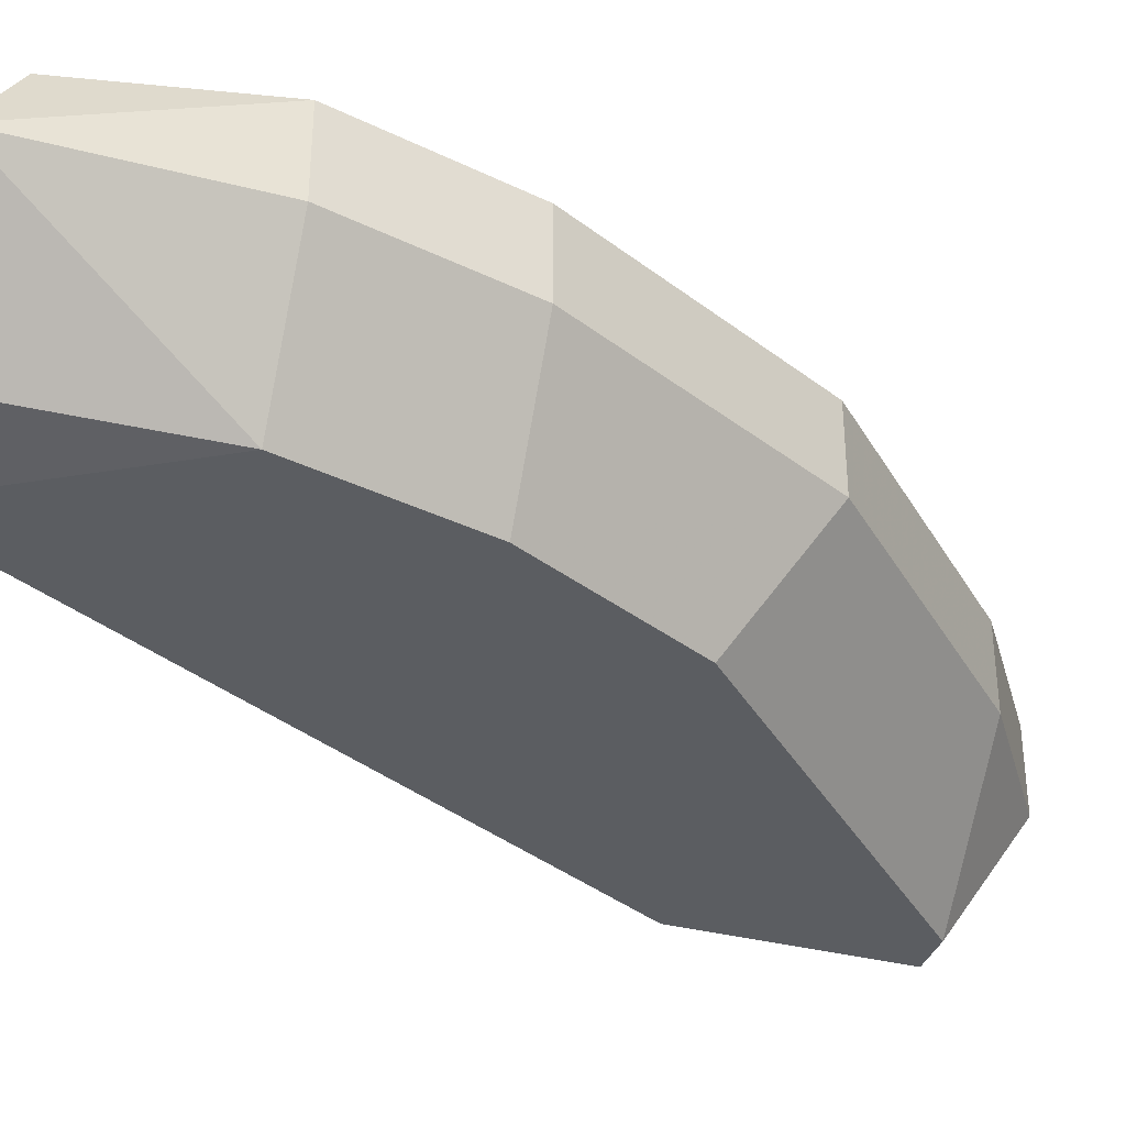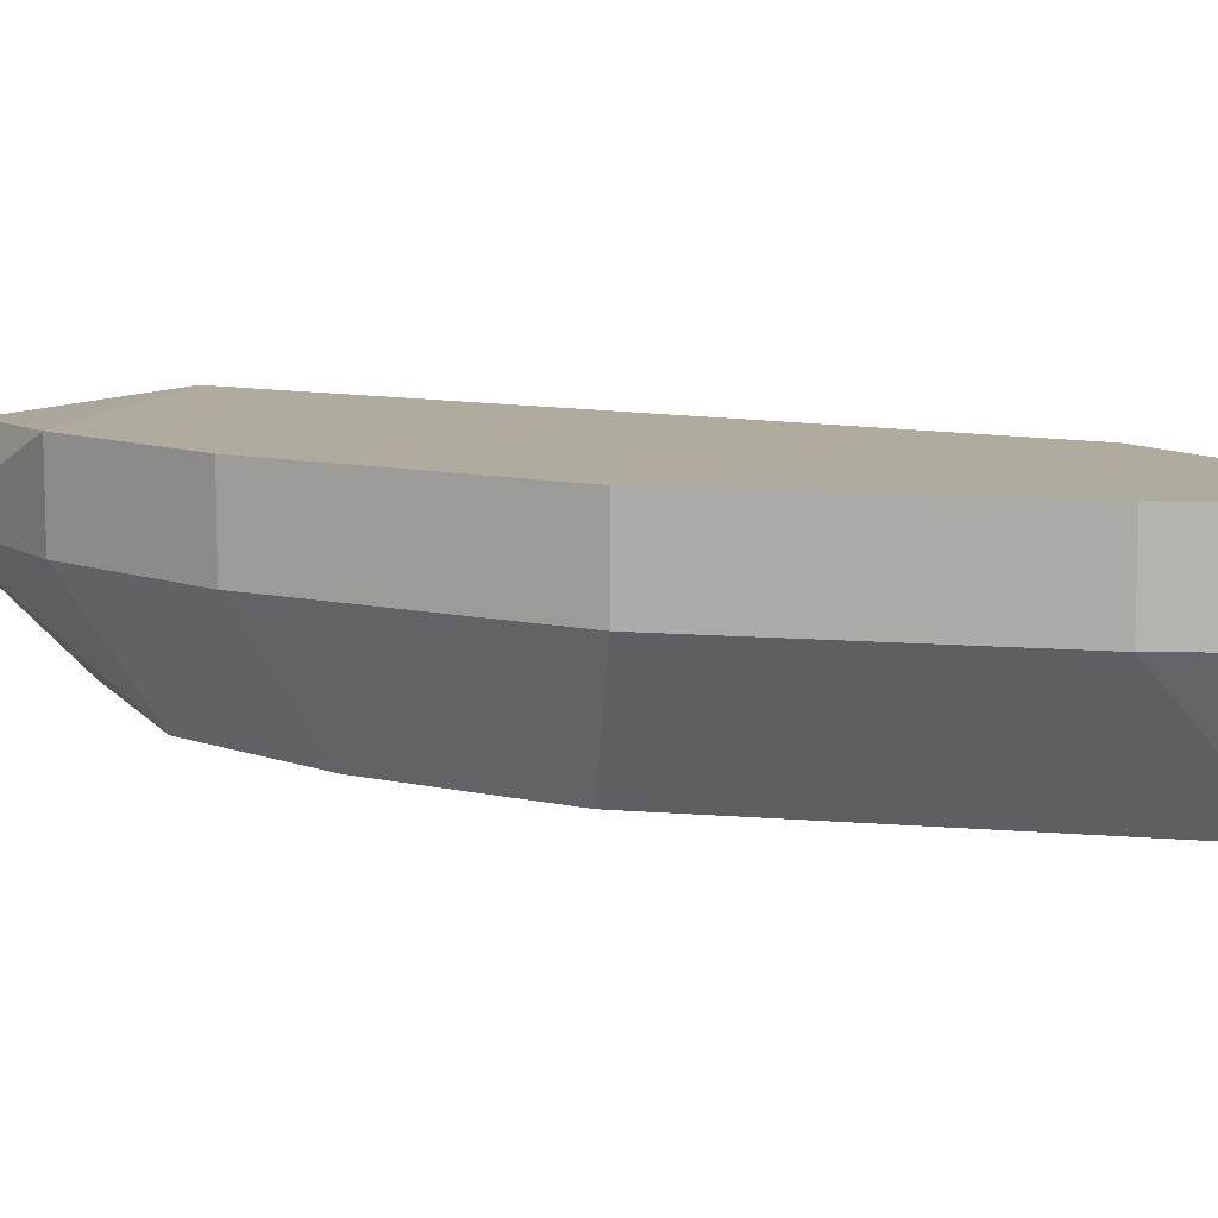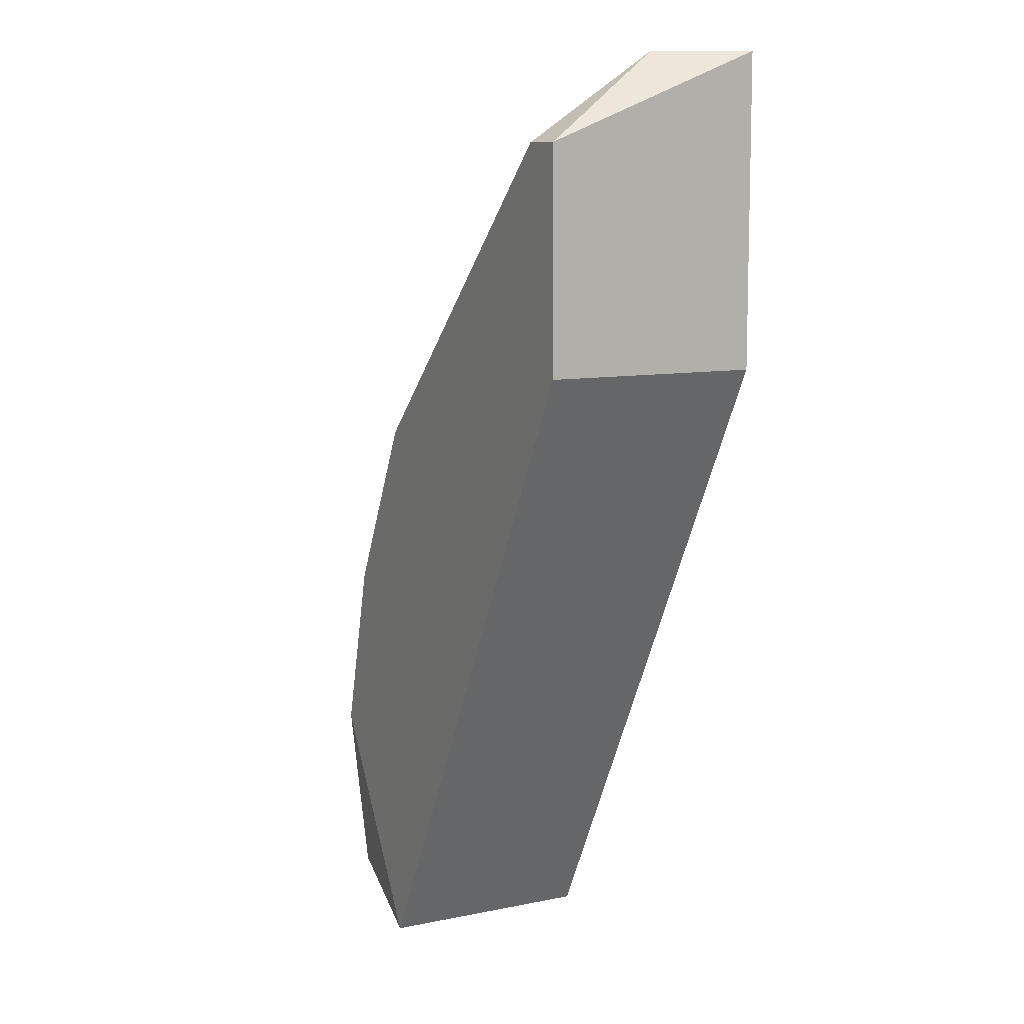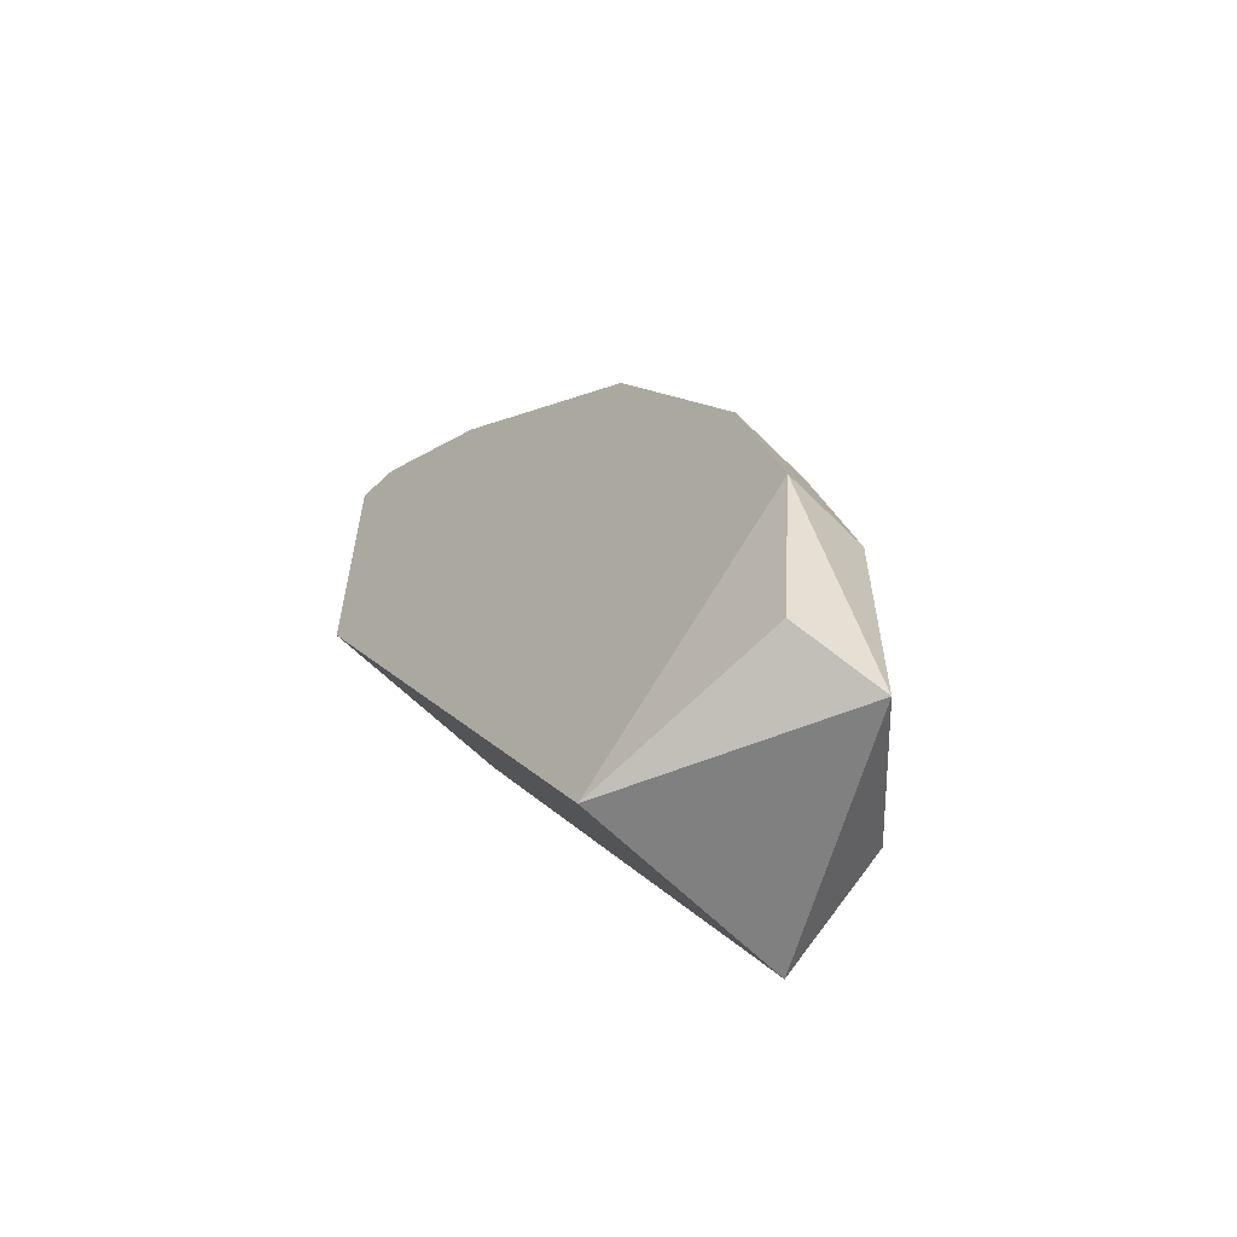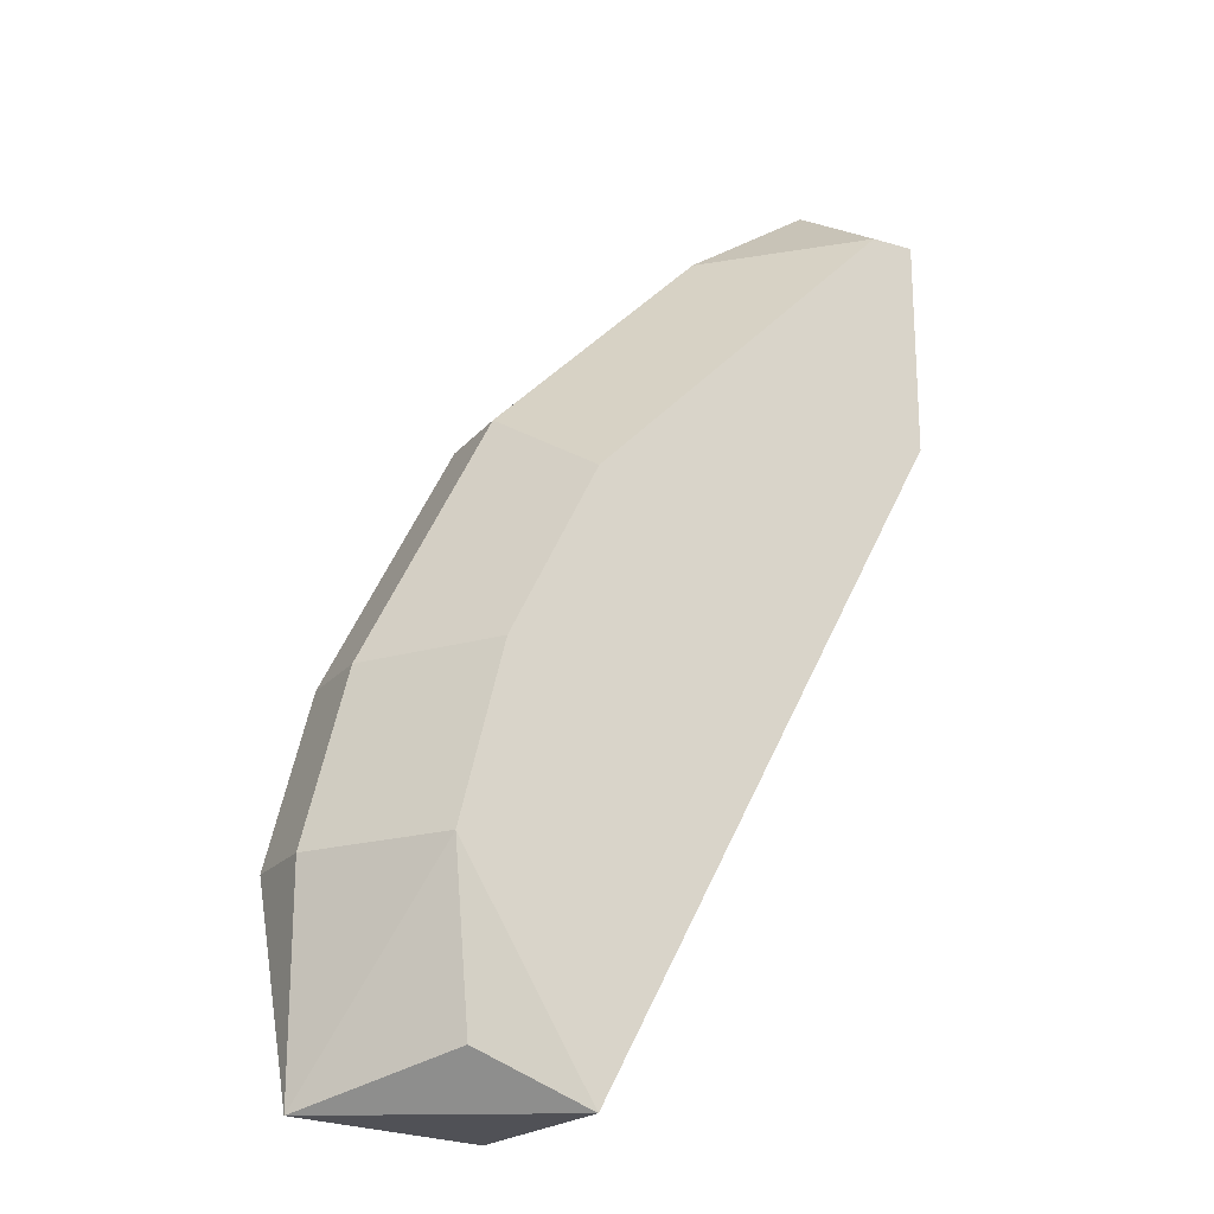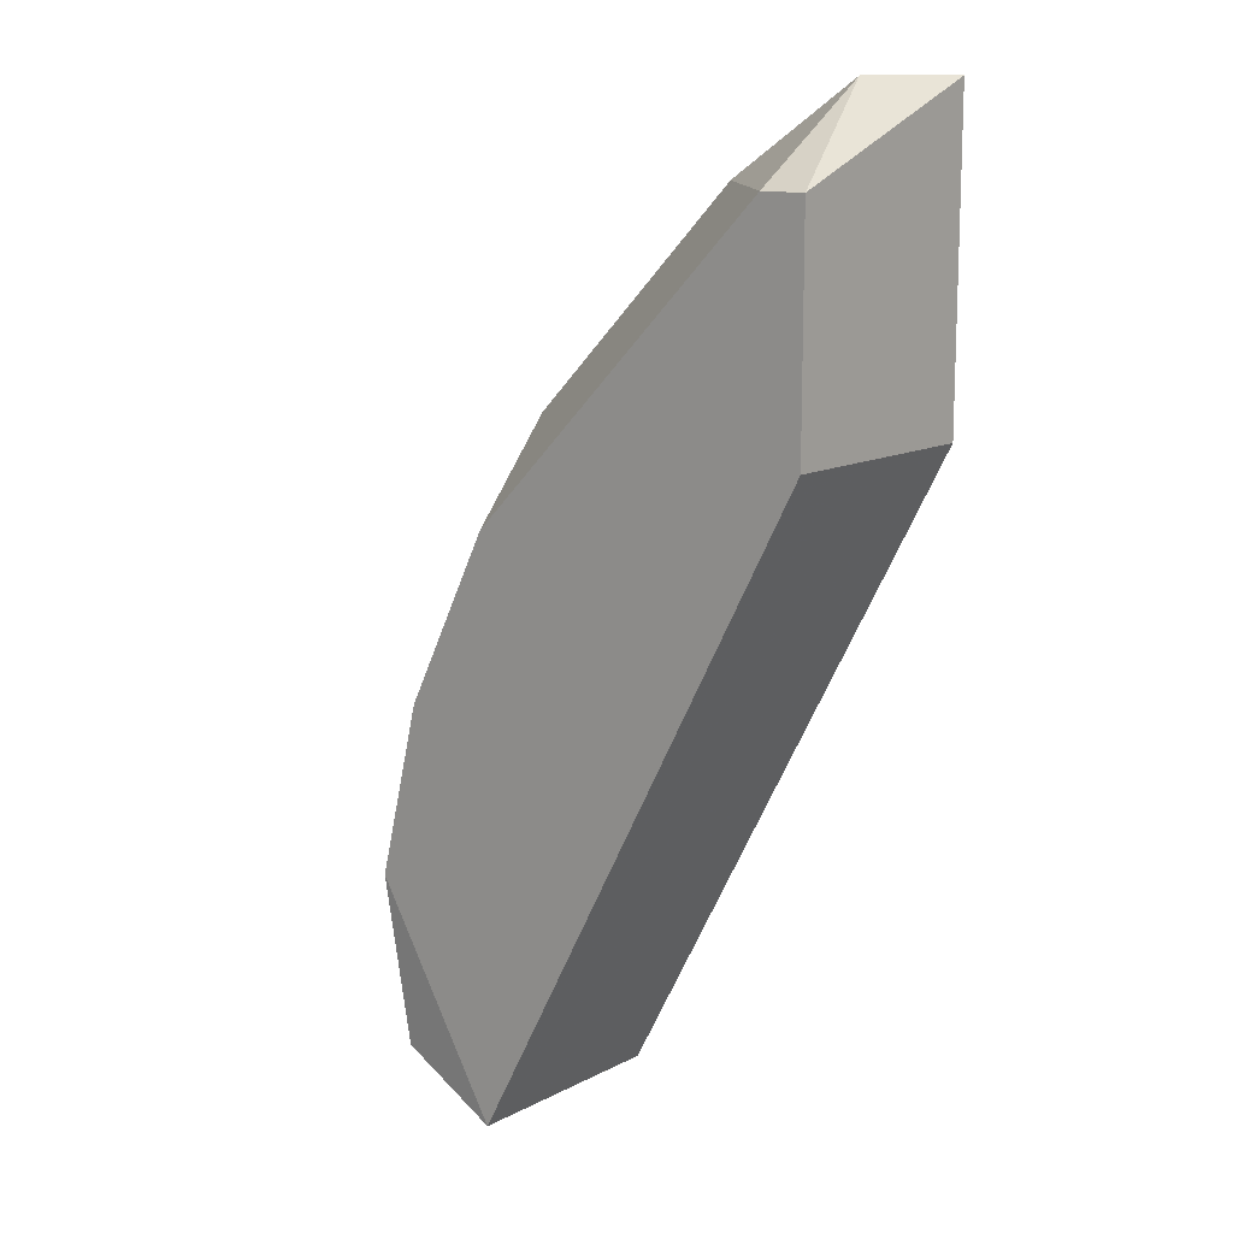
<metadata>
{"format":"obj","ext":"obj","renderer":"f3d","projection":"perspective","resolution":1024,"background":"white","views":[{"elev":-36.0,"azim":-108.5,"up":"+Y"},{"elev":9.7,"azim":-32.2,"up":"+Y"},{"elev":9.4,"azim":61.8,"up":"+Z"},{"elev":-60.2,"azim":-135.9,"up":"+Z"},{"elev":-20.3,"azim":-27.9,"up":"+Z"},{"elev":12.8,"azim":40.6,"up":"+Z"}]}
</metadata>
<code>
v -0.3225 -0.1923 0.1008
v -0.2113 -0.1367 0.2453
v -0.2224 -0.1367 0.2453
v -0.3002 -0.1367 0.000683
v -0.2113 -0.1923 0.1675
v -0.3447 -0.1367 0.1008
v -0.3002 -0.1923 0.000683
v -0.3558 -0.1589 0.000683
v -0.2224 -0.1923 0.2231
v -0.3113 -0.1589 0.1675
v -0.2113 -0.1367 0.1675
v -0.3496 -0.1391 0.01124
v -0.3336 -0.1923 0.05629
v -0.3447 -0.1589 0.1008
v -0.3113 -0.1367 0.1675
v -0.2558 -0.1589 0.2231
v -0.3002 -0.1923 0.1452
v -0.3558 -0.1589 0.05629
v -0.2113 -0.1923 0.2231
v -0.3558 -0.1367 0.05629
v -0.3286 -0.1895 0.01283
v -0.2224 -0.1589 0.2453
v -0.2558 -0.1367 0.2231
f 16 3 23
f 3 2 4
f 3 4 6
f 5 1 7
f 4 5 7
f 4 7 8
f 1 5 9
f 4 2 11
f 5 4 11
f 2 5 11
f 4 8 12
f 7 1 13
f 1 10 14
f 10 6 14
f 13 1 14
f 3 6 15
f 6 10 15
f 15 10 16
f 9 16 17
f 1 9 17
f 10 1 17
f 16 10 17
f 8 13 18
f 13 14 18
f 14 6 18
f 5 2 19
f 9 5 19
f 6 4 20
f 4 12 20
f 12 8 20
f 18 6 20
f 8 18 20
f 8 7 21
f 7 13 21
f 13 8 21
f 2 3 22
f 3 16 22
f 16 9 22
f 19 2 22
f 9 19 22
f 3 15 23
f 15 16 23

</code>
